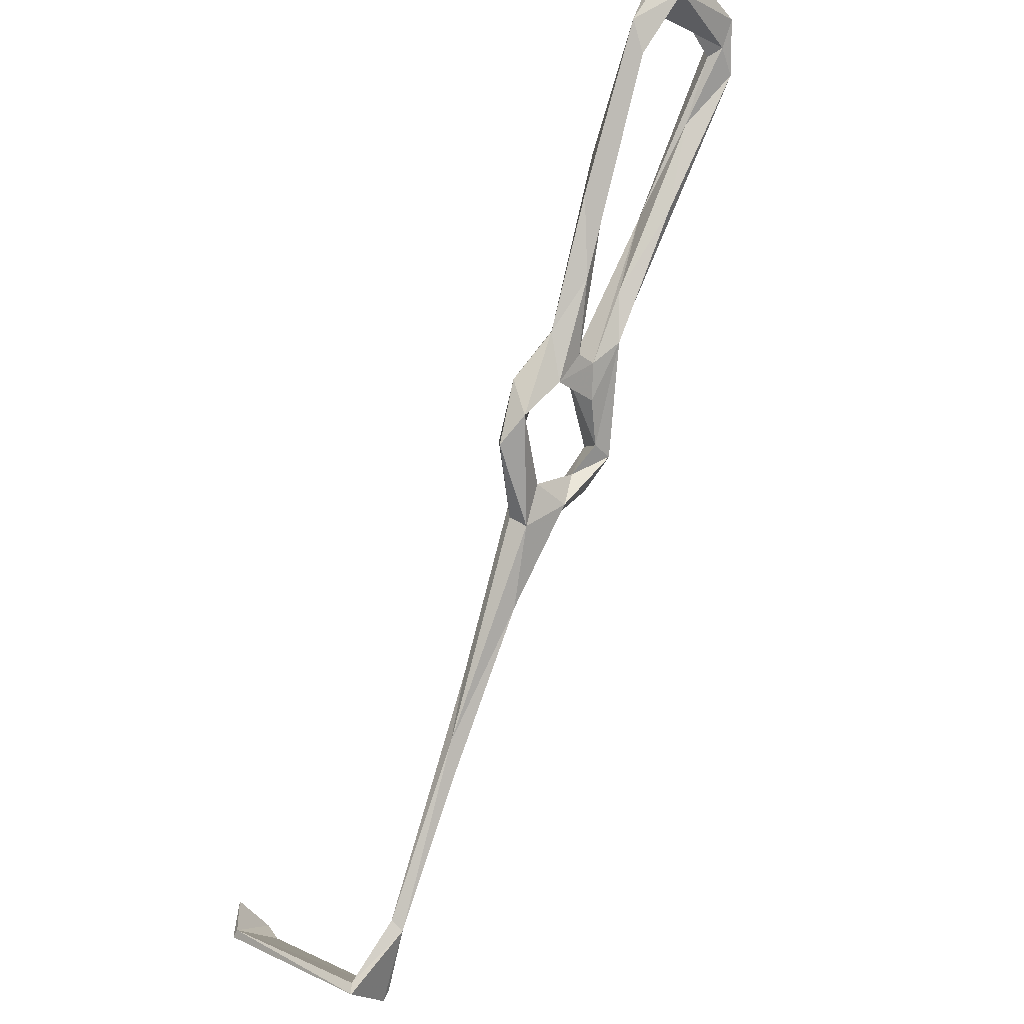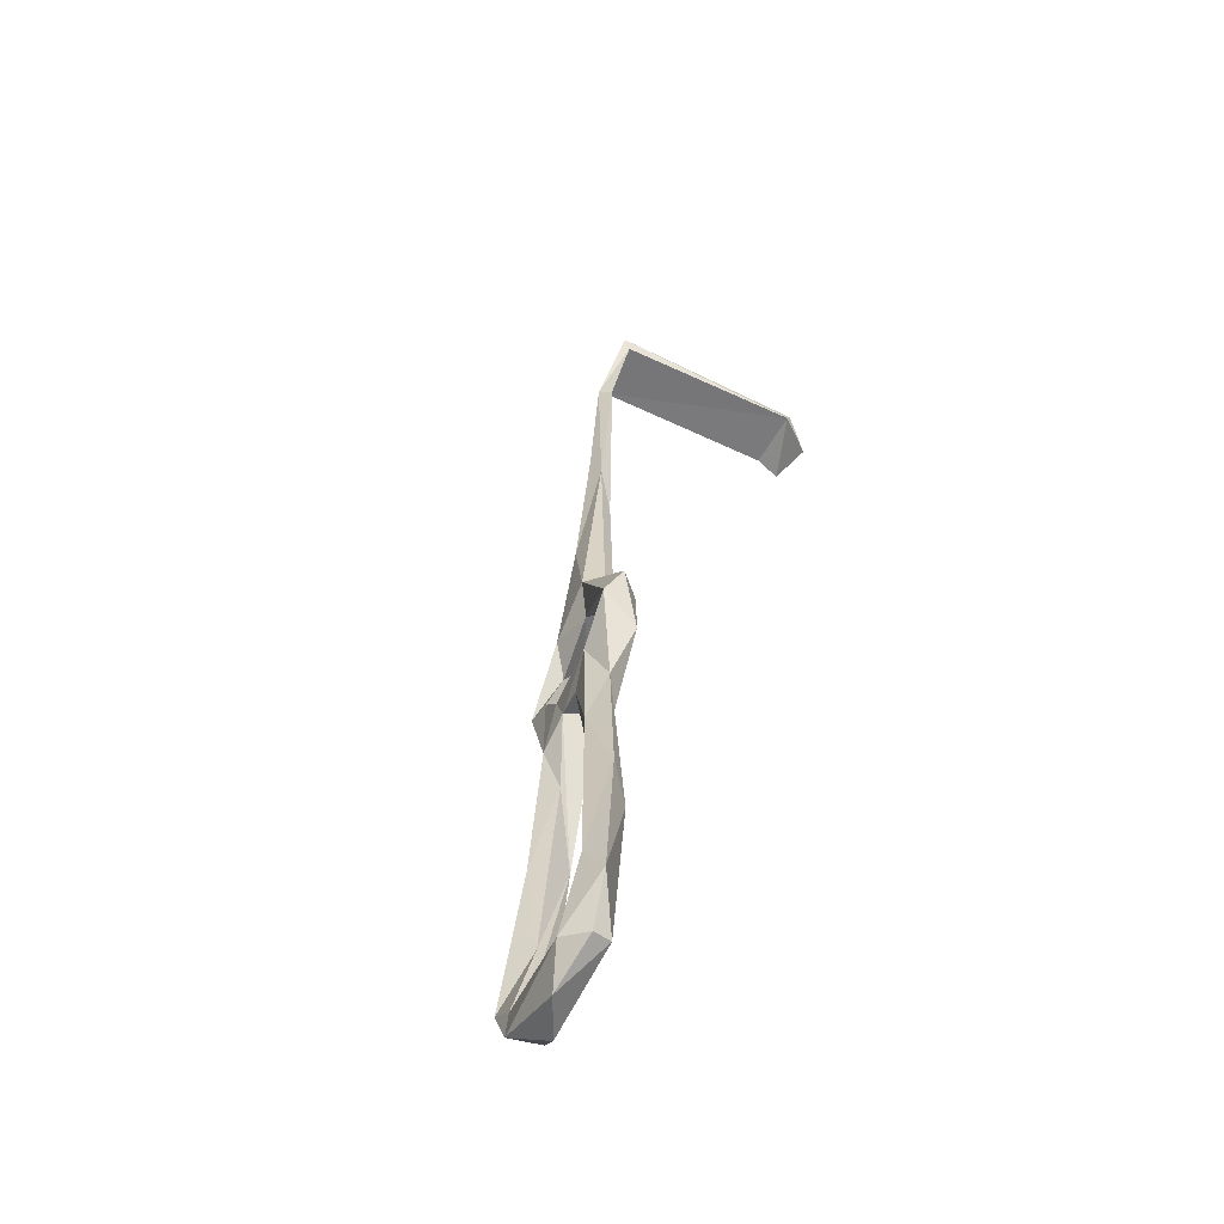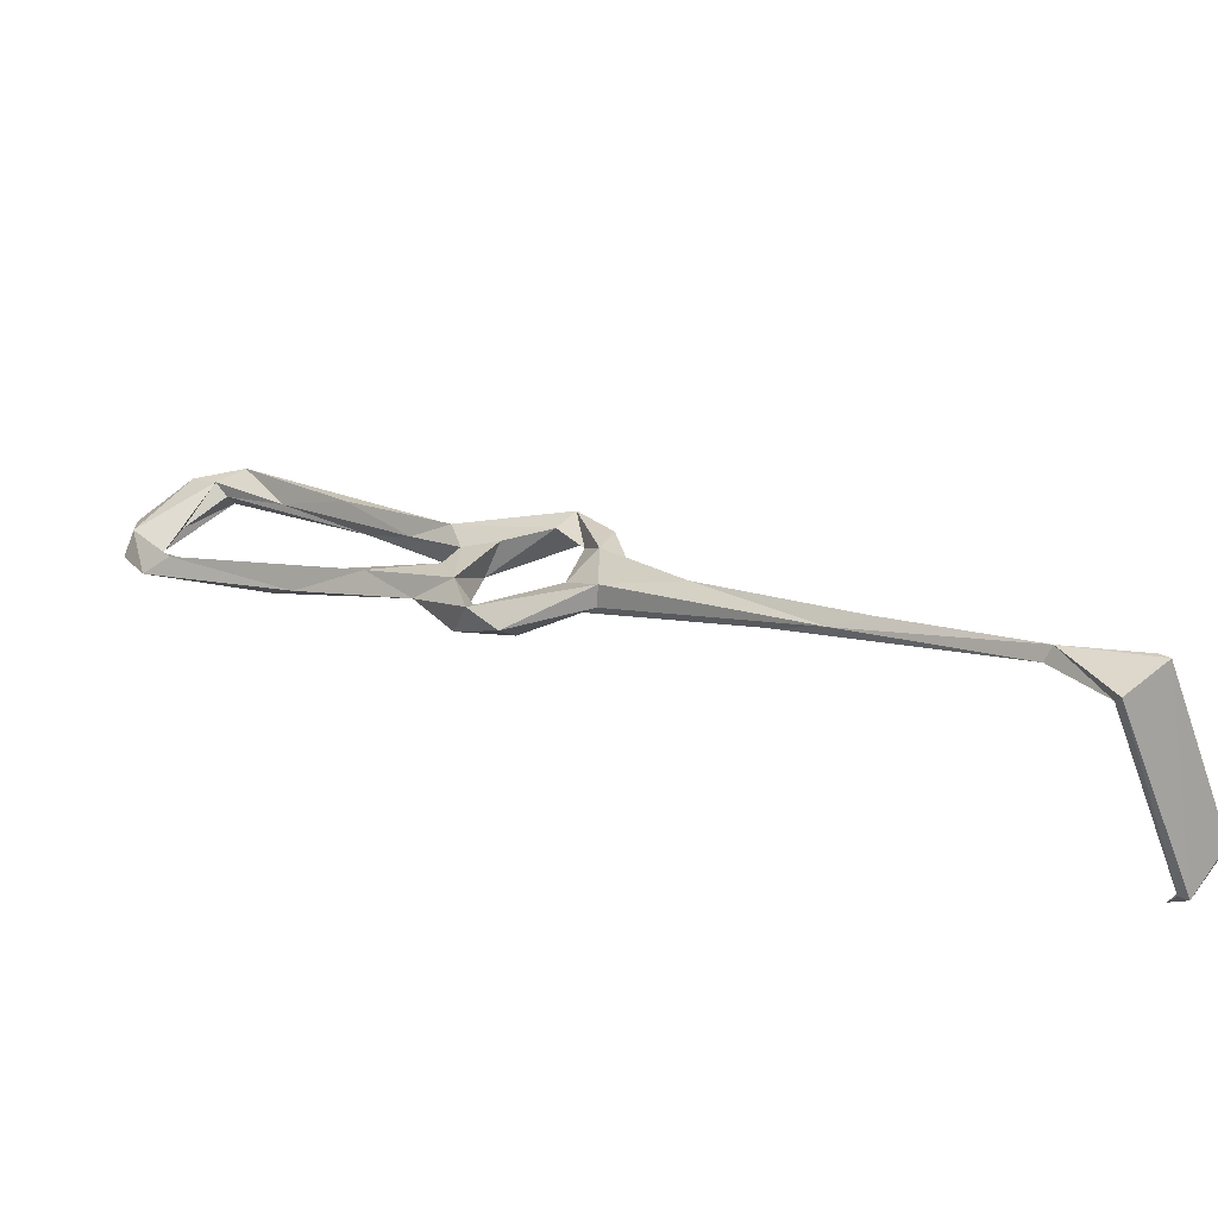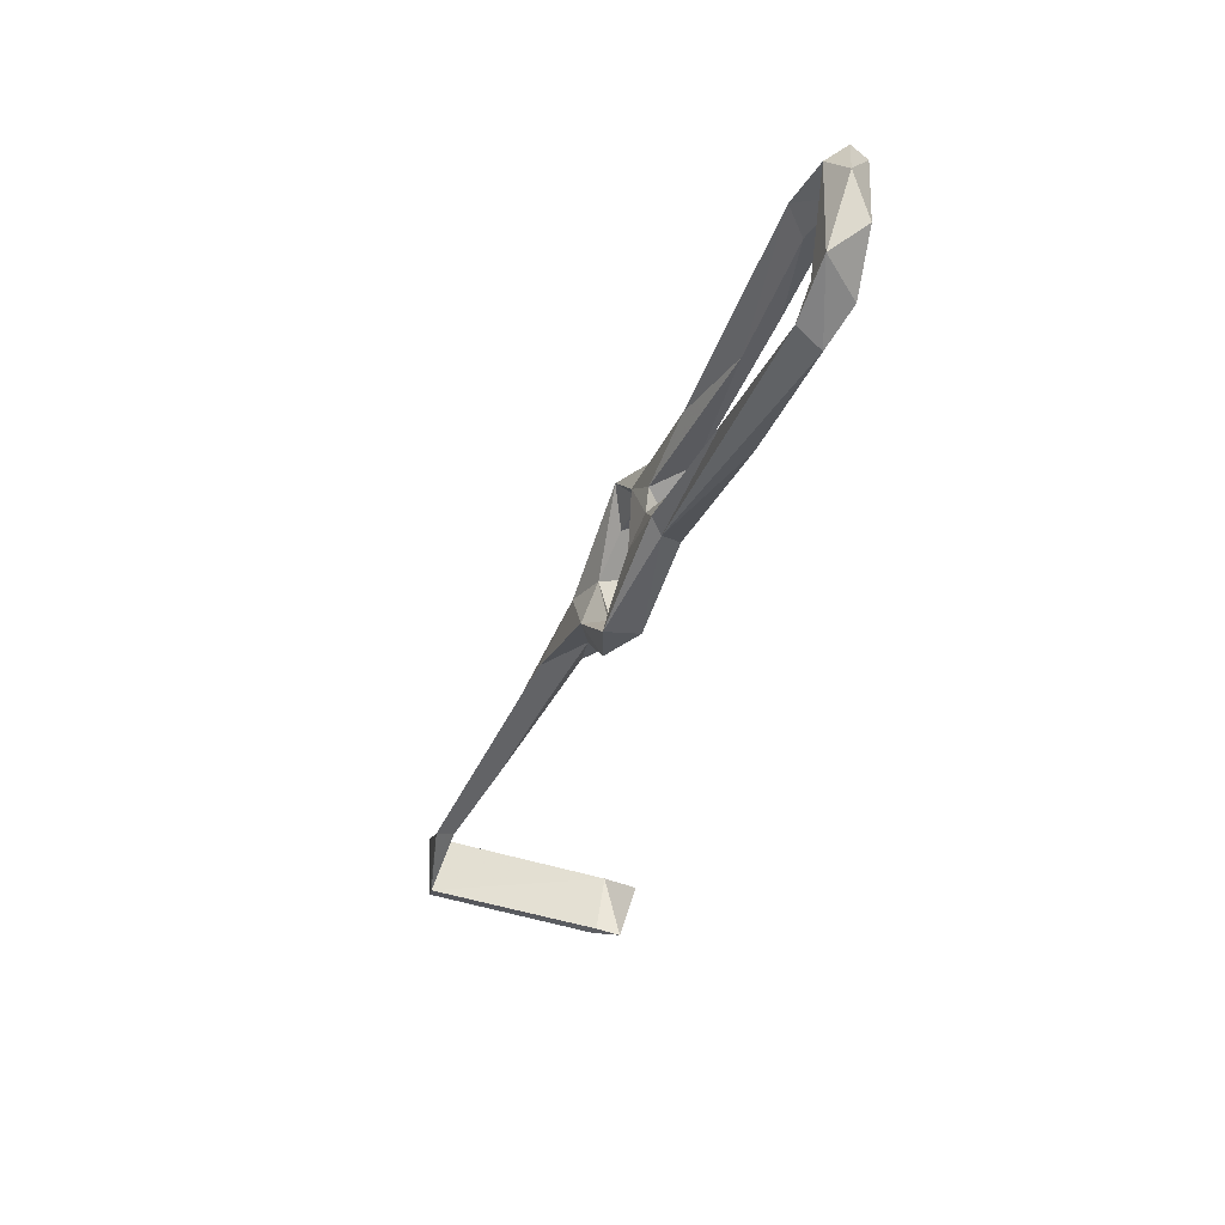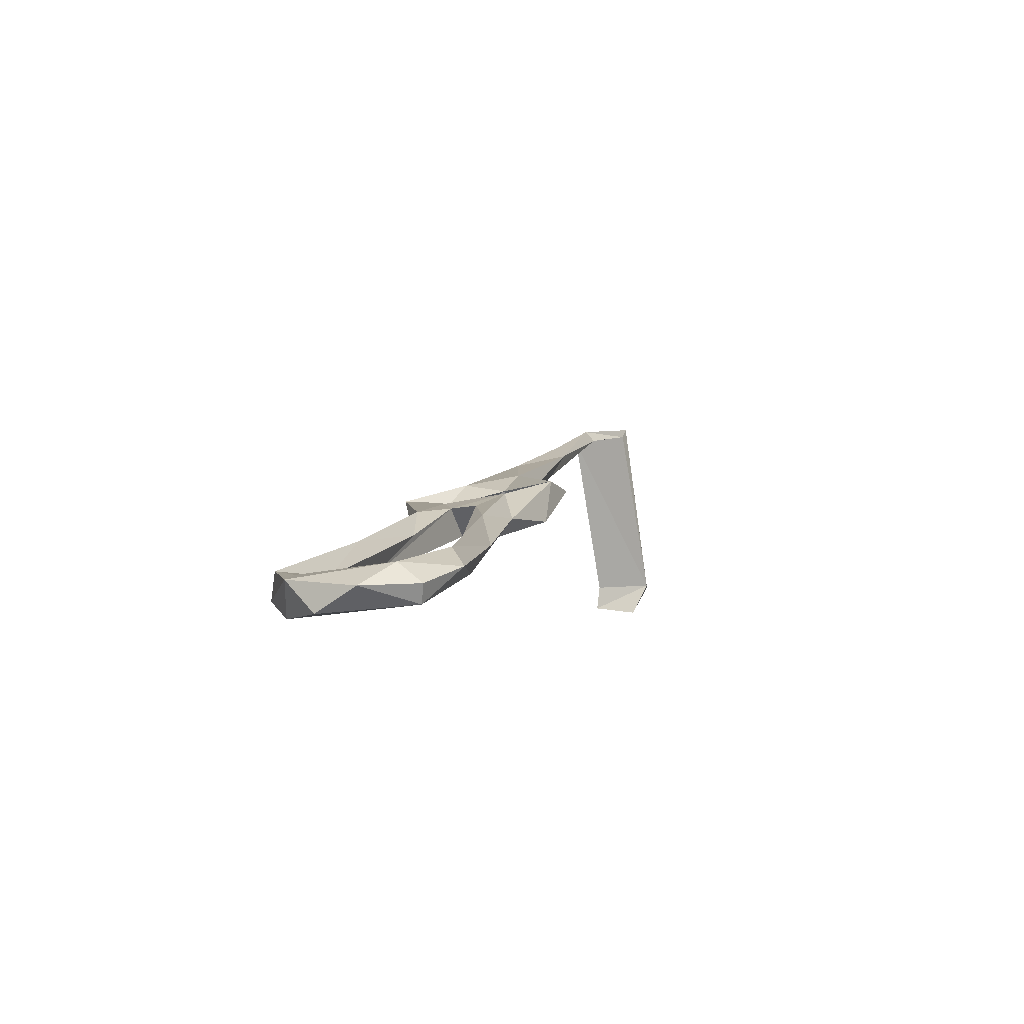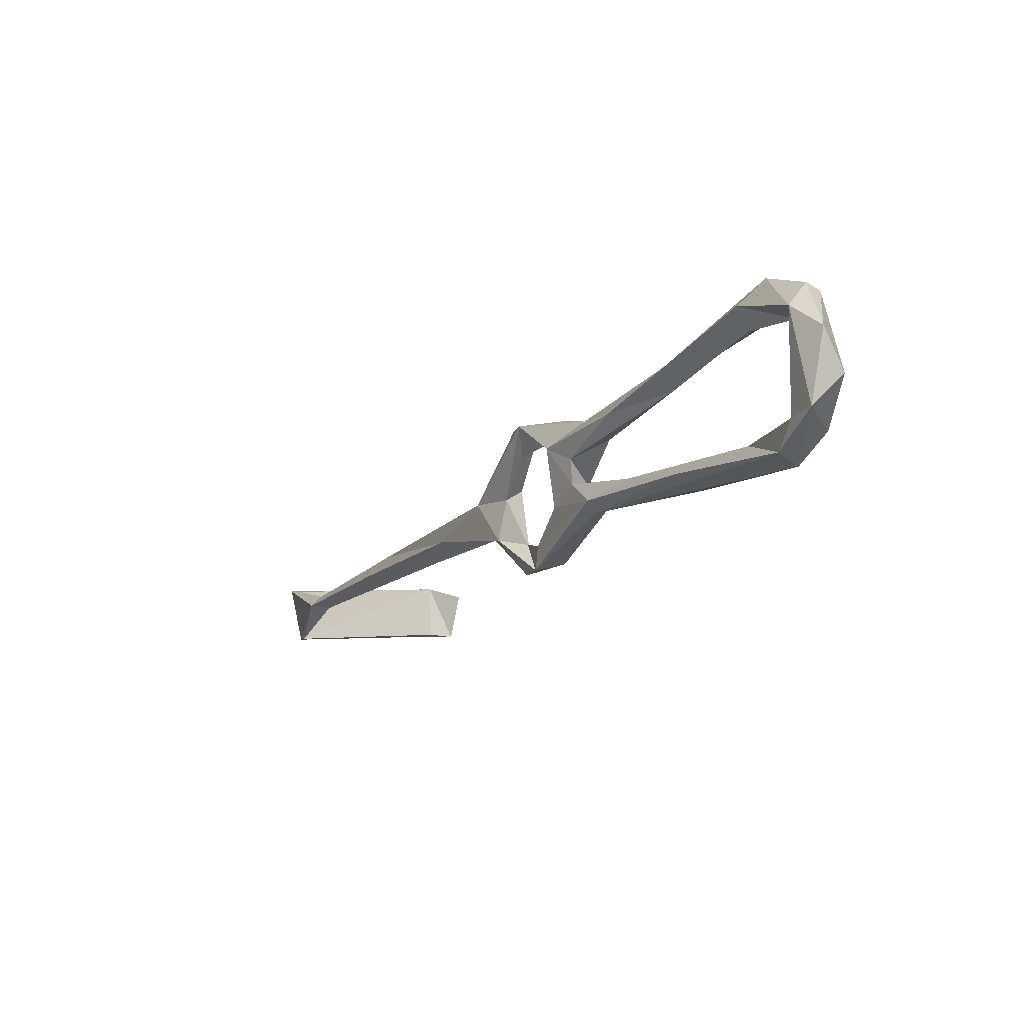
<metadata>
{"format":"obj","ext":"obj","renderer":"f3d","projection":"perspective","resolution":1024,"background":"white","views":[{"elev":41.4,"azim":-28.6,"up":"+Y"},{"elev":72.7,"azim":129.0,"up":"+Y"},{"elev":49.7,"azim":-95.2,"up":"+Z"},{"elev":15.2,"azim":99.0,"up":"+Y"},{"elev":-17.3,"azim":153.7,"up":"+Z"},{"elev":36.3,"azim":84.3,"up":"+Y"}]}
</metadata>
<code>
v -58.05 -106.3 -328.5
v -53.43 -93.1 -330.7
v -66.91 -99.24 -326.2
v -54.62 -91.66 -333
v -59.62 -107.8 -327.7
v -50.97 -92.13 -334.6
v -65.8 -98.69 -328.2
v -3.771 -13.56 -372.4
v 8.083 -5.196 -383.3
v 6.135 -12.15 -376.6
v -1.625 -11.46 -380.9
v 0.9689 -14.85 -377.4
v -9.391 -18.43 -372.1
v 27.26 18.84 -401.7
v 21.97 15.05 -395.4
v 12.2 -6.766 -387.4
v 27.01 13 -396
v 12.61 -10.26 -380.2
v 17.51 2.572 -386.1
v -69.11 -117.7 -363.1
v -69.21 -116.7 -358.4
v -70.22 -118 -357.5
v -78.38 -111 -358.7
v -73.89 -109.6 -365.4
v -77.4 -109.4 -358.7
v 64.23 33.61 -411
v 57.07 43.81 -413.6
v 60.9 37.21 -416.7
v 22.81 -12.39 -382.1
v 15.84 -13.62 -380.2
v 11.91 -17.2 -383.8
v 26.5 -5.383 -388.7
v 19.69 -17.15 -386.2
v 37 1.968 -399.3
v 41.21 5.642 -394.7
v 22.6 -15.49 -383.7
v 41.78 2.268 -399.8
v 39.14 31.98 -405.8
v 38.97 36.84 -403.5
v 39.28 42.04 -408
v 50.46 17.02 -404.6
v 62.03 23.65 -406.9
v 61.07 19.94 -410.6
v 60.89 29.31 -408.8
v 58.28 27.36 -410
v 61 26.49 -414.9
v 46.89 43.85 -415.2
v 47.19 38.98 -411.7
v 47.67 46 -412.6
v 50.99 44.02 -409.3
v 13.93 -20.12 -377.2
v 54.37 35.64 -413.4
v 3.233 -38.12 -373.9
v -5.56 -30.08 -373.2
v -2.276 -29.56 -369.9
v 10.16 -38.5 -372.6
v 7.343 -33.38 -373.1
v 13.8 -33.49 -379.4
v -3.83 -40.34 -367.9
v 2.721 -35.39 -367.8
v 16.1 -32.78 -373.6
v -7.543 -21.24 -375.9
v -14.59 -46.4 -365
v -35.22 -71.5 -343.6
v -35.78 -74.89 -346.2
v -33.61 -65.63 -347.5
v 13.3 -29.21 -374.3
v -13.95 -47.61 -357.9
v -19.1 -56.62 -357.5
v -26.5 -57.51 -355.3
v -9.349 -33.87 -368.2
v -4.943 -21.64 -373.2
v -7.555 -34.26 -364.8
f 54 63 70
f 38 48 39
f 59 60 68
f 33 34 37
f 34 43 37
f 17 38 39
f 8 72 12
f 57 60 61
f 32 35 41
f 3 25 23
f 4 66 70
f 18 30 31
f 32 41 34
f 33 37 36
f 8 12 10
f 44 52 45
f 40 50 49
f 36 61 58
f 29 61 36
f 26 44 42
f 47 52 48
f 4 70 65
f 20 23 24
f 2 7 3
f 11 16 31
f 34 46 43
f 14 15 40
f 29 36 35
f 1 21 25
f 2 6 64
f 8 55 72
f 1 2 5
f 66 73 71
f 1 7 4
f 10 12 11
f 9 16 11
f 16 17 18
f 64 68 66
f 34 41 45
f 41 42 44
f 10 30 18
f 9 14 16
f 56 58 61
f 35 36 42
f 10 51 30
f 54 62 72
f 31 33 58
f 8 13 73
f 33 36 58
f 14 17 16
f 27 47 49
f 57 61 67
f 63 69 65
f 9 15 14
f 6 65 64
f 30 34 31
f 1 6 2
f 54 72 55
f 5 23 22
f 55 73 60
f 39 48 50
f 12 72 62
f 15 19 39
f 54 70 71
f 66 71 70
f 11 62 13
f 9 19 15
f 20 24 25
f 26 42 43
f 26 43 46
f 10 31 51
f 66 68 73
f 36 37 43
f 16 18 31
f 46 52 47
f 55 60 57
f 38 47 48
f 44 50 48
f 27 28 47
f 63 65 70
f 20 21 22
f 2 64 66
f 8 9 11
f 26 27 50
f 2 3 5
f 2 66 4
f 31 58 67
f 59 69 63
f 1 4 6
f 53 63 54
f 31 34 33
f 11 12 62
f 45 52 46
f 20 25 21
f 35 42 41
f 3 7 25
f 29 32 30
f 40 49 47
f 44 48 52
f 10 11 31
f 26 50 44
f 1 25 7
f 9 10 19
f 30 32 34
f 14 40 47
f 17 19 18
f 28 46 47
f 26 28 27
f 20 22 23
f 41 44 45
f 8 10 9
f 2 4 7
f 56 61 60
f 1 5 21
f 15 39 40
f 10 18 19
f 53 56 59
f 53 59 63
f 17 39 19
f 56 60 59
f 14 47 38
f 8 73 55
f 36 43 42
f 31 67 51
f 60 73 68
f 59 68 69
f 29 51 67
f 39 50 40
f 13 62 71
f 27 49 50
f 13 71 73
f 29 67 61
f 57 67 58
f 4 65 6
f 26 46 28
f 53 58 56
f 34 45 46
f 53 57 58
f 8 11 13
f 29 35 32
f 53 55 57
f 54 71 62
f 23 25 24
f 53 54 55
f 14 38 17
f 64 65 68
f 65 69 68
f 3 23 5
f 29 30 51
f 5 22 21

</code>
